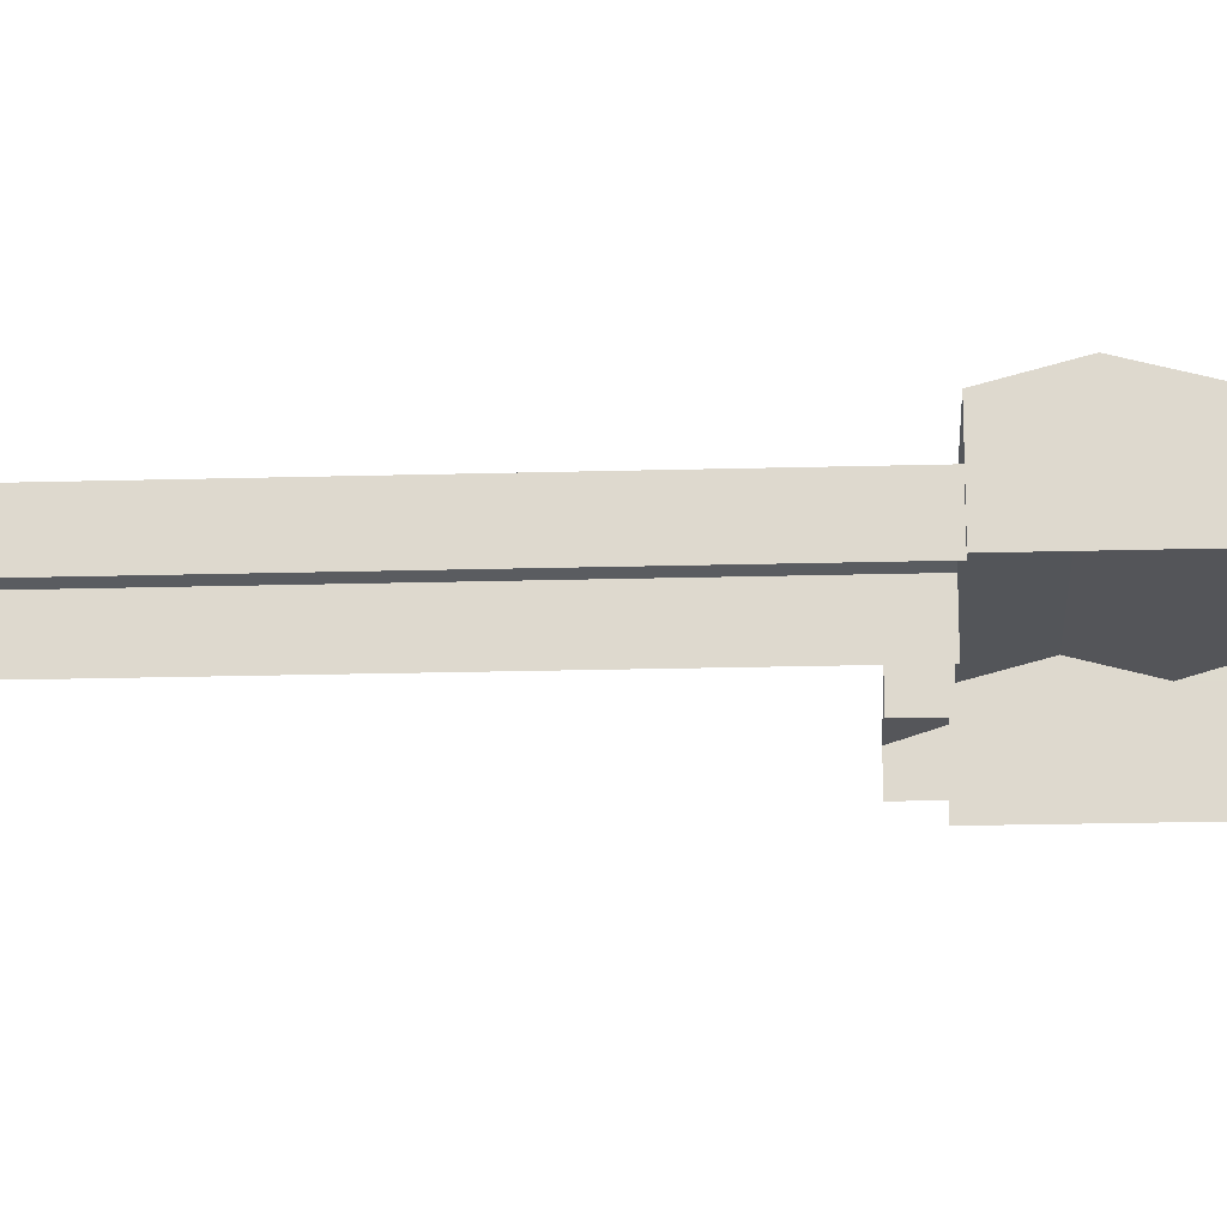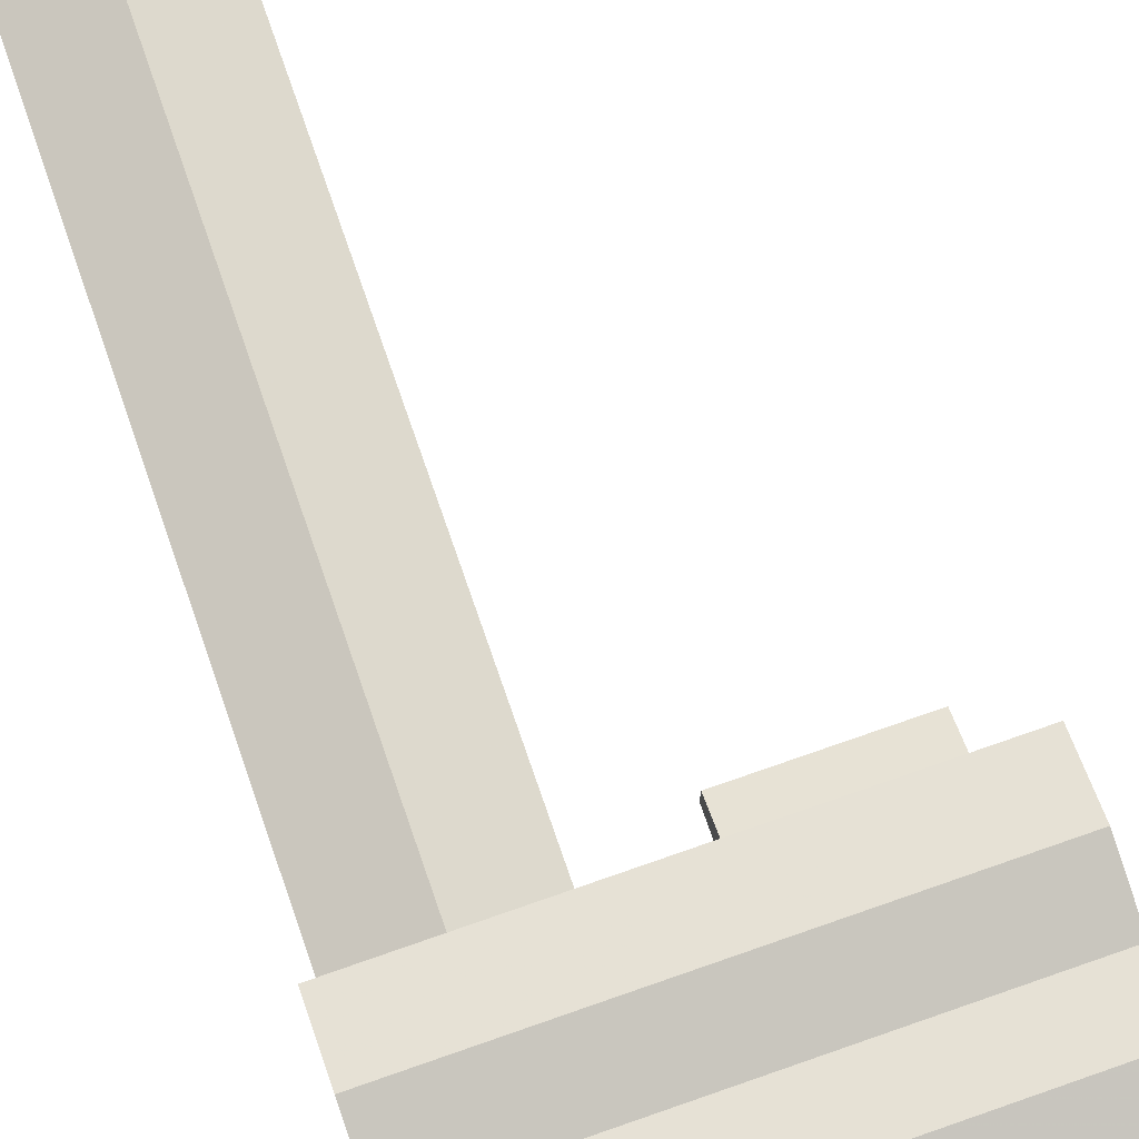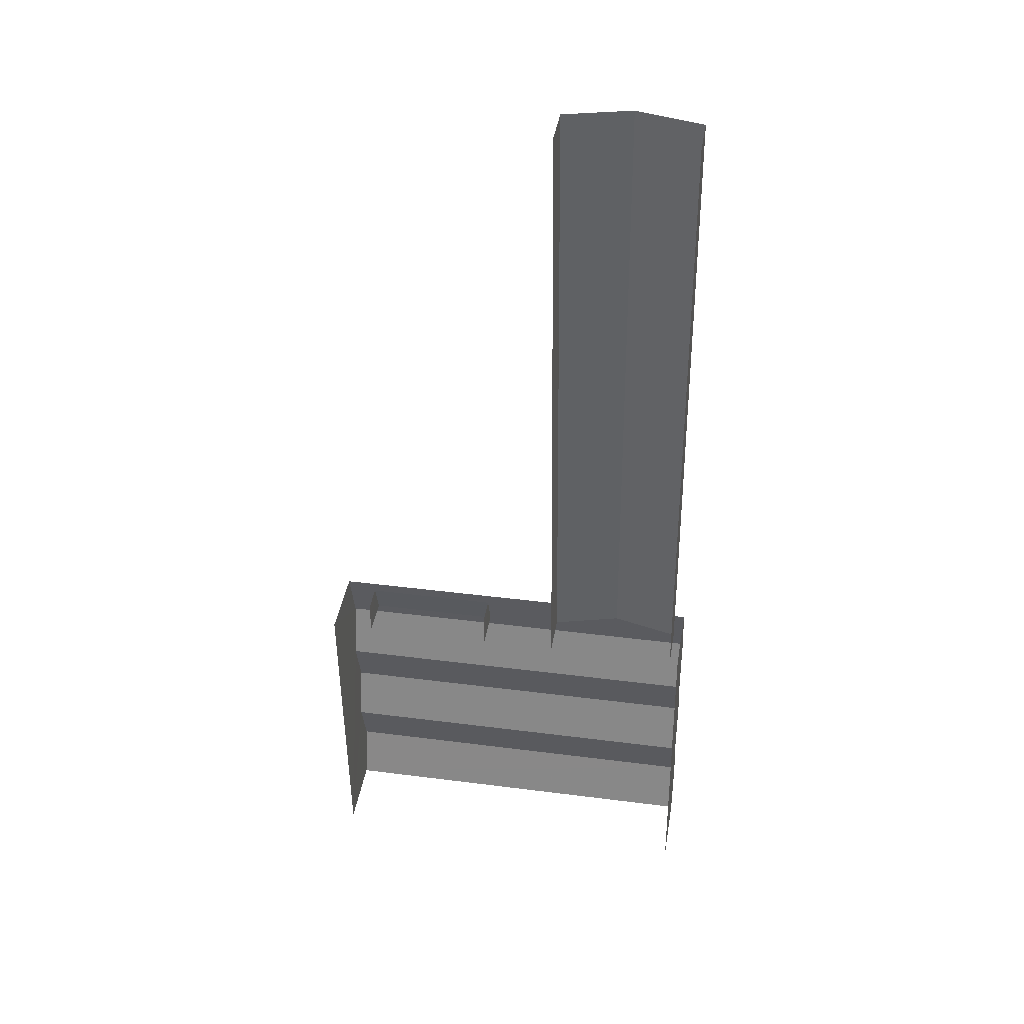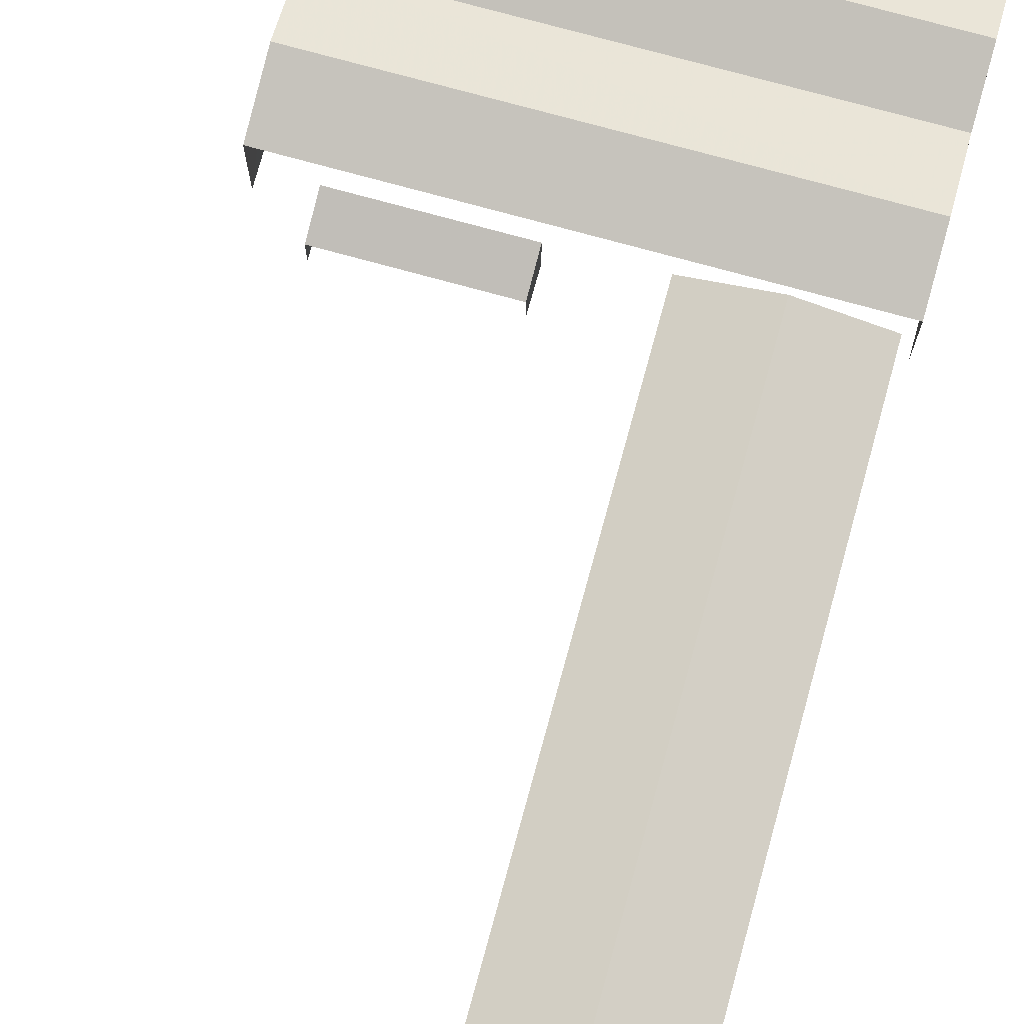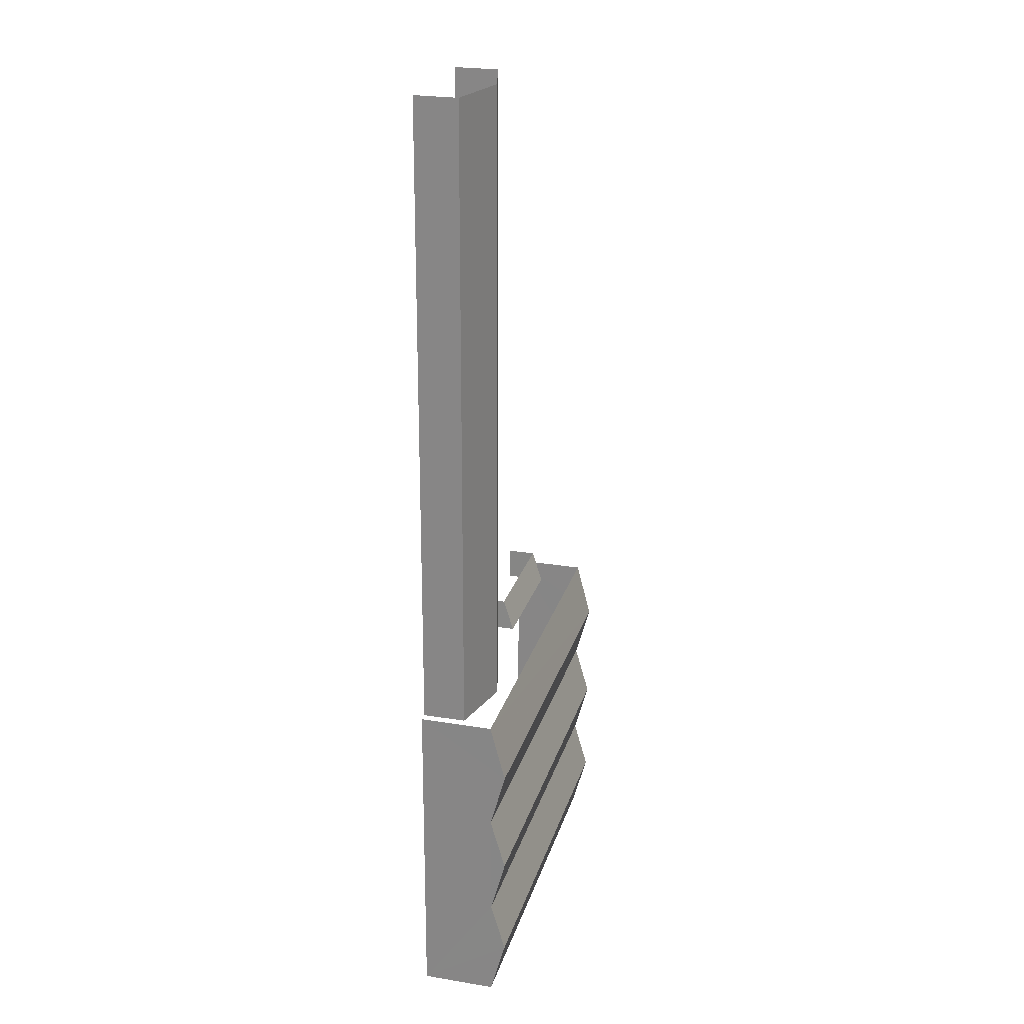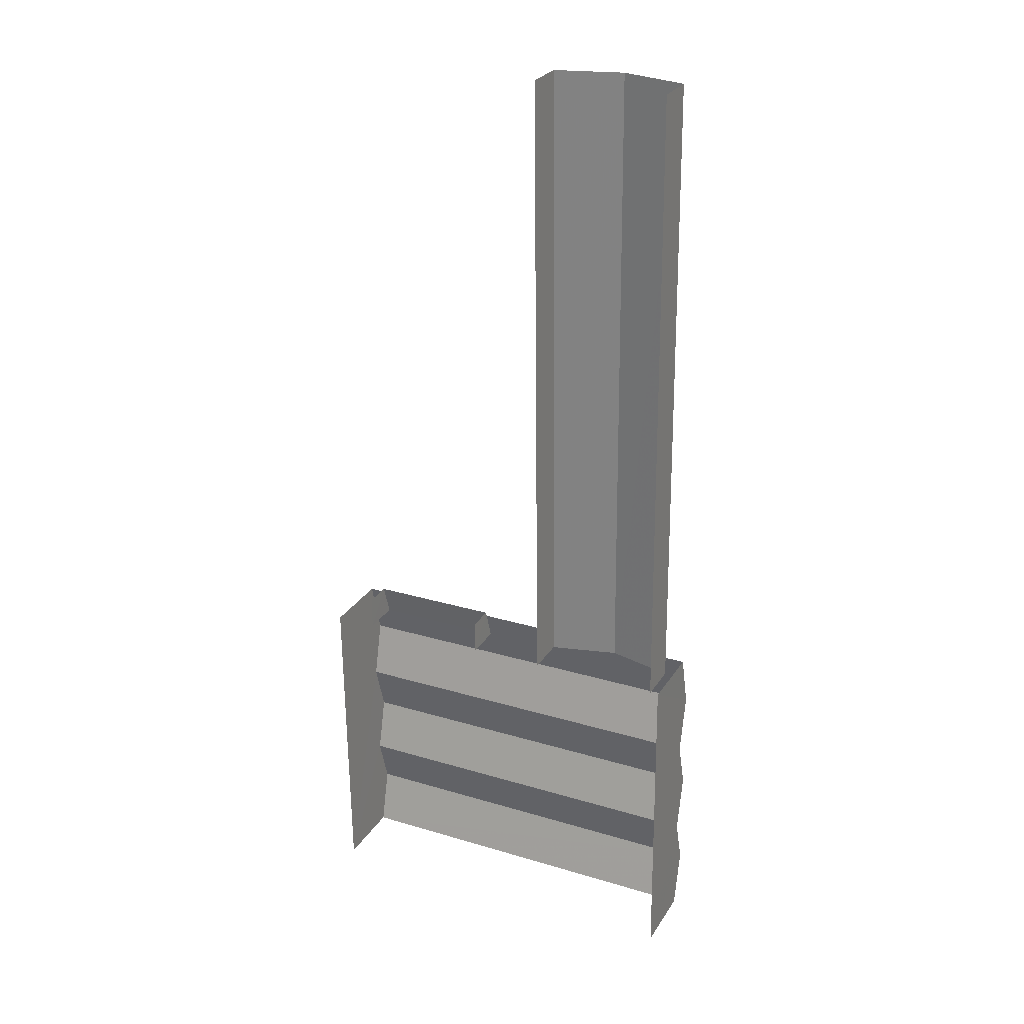
<metadata>
{"format":"obj","ext":"obj","renderer":"f3d","projection":"perspective","resolution":1024,"background":"white","views":[{"elev":-19.6,"azim":-87.6,"up":"+Z"},{"elev":75.7,"azim":-19.8,"up":"+Z"},{"elev":40.7,"azim":-170.5,"up":"+Y"},{"elev":75.6,"azim":-165.3,"up":"+Z"},{"elev":25.0,"azim":-74.9,"up":"+Y"},{"elev":27.2,"azim":-154.3,"up":"+Y"}]}
</metadata>
<code>
v -2.255e+05 -1.265e+05 15.9
v -2.255e+05 -1.265e+05 15.91
v -2.255e+05 -1.265e+05 15.91
v -2.255e+05 -1.264e+05 15.91
v -2.255e+05 -1.265e+05 15.9
v -2.256e+05 -1.264e+05 15.91
v -2.256e+05 -1.265e+05 15.9
v -2.255e+05 -1.265e+05 15.9
v -2.255e+05 -1.265e+05 15.91
v -2.255e+05 -1.265e+05 15.91
v -2.256e+05 -1.265e+05 15.91
v -2.256e+05 -1.265e+05 15.91
v -2.256e+05 -1.265e+05 28.5
v -2.255e+05 -1.265e+05 26.35
v -2.255e+05 -1.265e+05 28.5
v -2.256e+05 -1.265e+05 26.35
v -2.255e+05 -1.265e+05 26.35
v -2.256e+05 -1.265e+05 28.5
v -2.256e+05 -1.265e+05 26.35
v -2.255e+05 -1.265e+05 28.5
v -2.255e+05 -1.265e+05 22
v -2.255e+05 -1.264e+05 22
v -2.255e+05 -1.264e+05 24.4
v -2.255e+05 -1.265e+05 24.4
v -2.256e+05 -1.265e+05 26.35
v -2.255e+05 -1.265e+05 26.35
v -2.256e+05 -1.264e+05 22
v -2.256e+05 -1.265e+05 22
v -2.256e+05 -1.265e+05 26.4
v -2.255e+05 -1.265e+05 26.4
v -2.256e+05 -1.265e+05 28.5
v -2.255e+05 -1.265e+05 28.5
v -2.255e+05 -1.265e+05 21.43
v -2.255e+05 -1.265e+05 19.94
v -2.255e+05 -1.265e+05 19.94
v -2.255e+05 -1.265e+05 21.43
f 1 2 3
f 4 5 6
f 7 8 1
f 2 8 9
f 9 8 10
f 11 7 12
f 6 5 11
f 7 5 8
f 1 8 2
f 5 7 11
f 34 9 10
f 35 34 10
f 16 7 1
f 14 16 1
f 36 3 2
f 3 36 26
f 8 5 33
f 24 25 26
f 33 26 36
f 12 25 28
f 11 12 28
f 28 25 24
f 21 24 33
f 5 21 33
f 33 24 26
f 22 4 23
f 4 6 23
f 6 27 23
f 13 14 15
f 13 16 14
f 17 18 19
f 17 20 18
f 21 22 23
f 24 21 23
f 20 25 18
f 20 26 25
f 24 23 27
f 28 24 27
f 29 15 30
f 29 13 15
f 30 31 29
f 30 32 31
f 19 32 17
f 19 31 32
f 33 34 35
f 33 36 34
f 26 20 3
f 3 17 1
f 14 1 15
f 30 17 32
f 15 1 30
f 3 20 17
f 1 17 30
f 2 9 34
f 36 2 34
f 5 4 22
f 21 5 22
f 8 35 10
f 8 33 35
f 25 12 18
f 13 7 16
f 19 12 7
f 31 19 29
f 18 12 19
f 13 29 7
f 29 19 7
f 11 27 6
f 11 28 27

</code>
